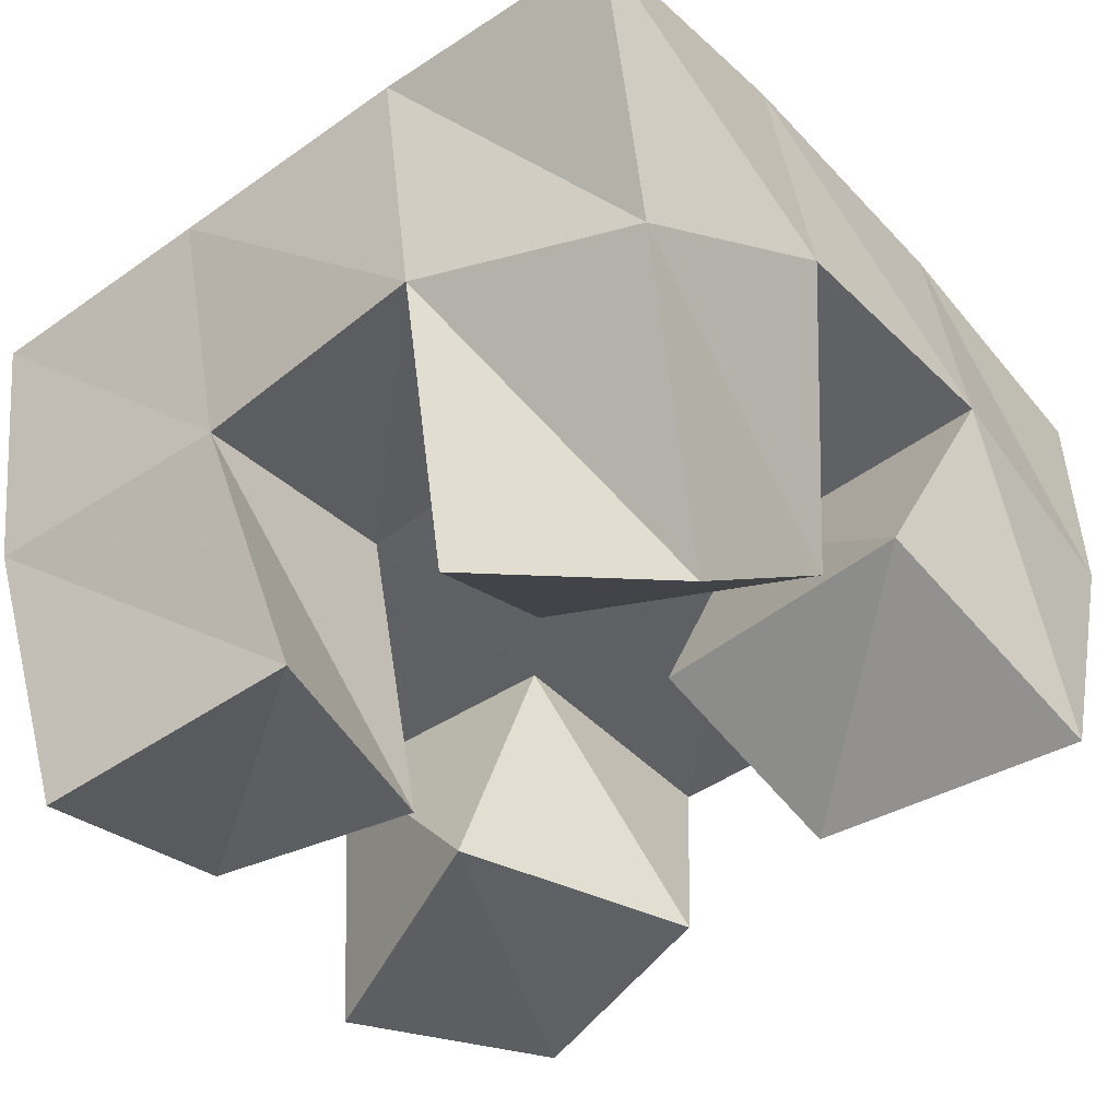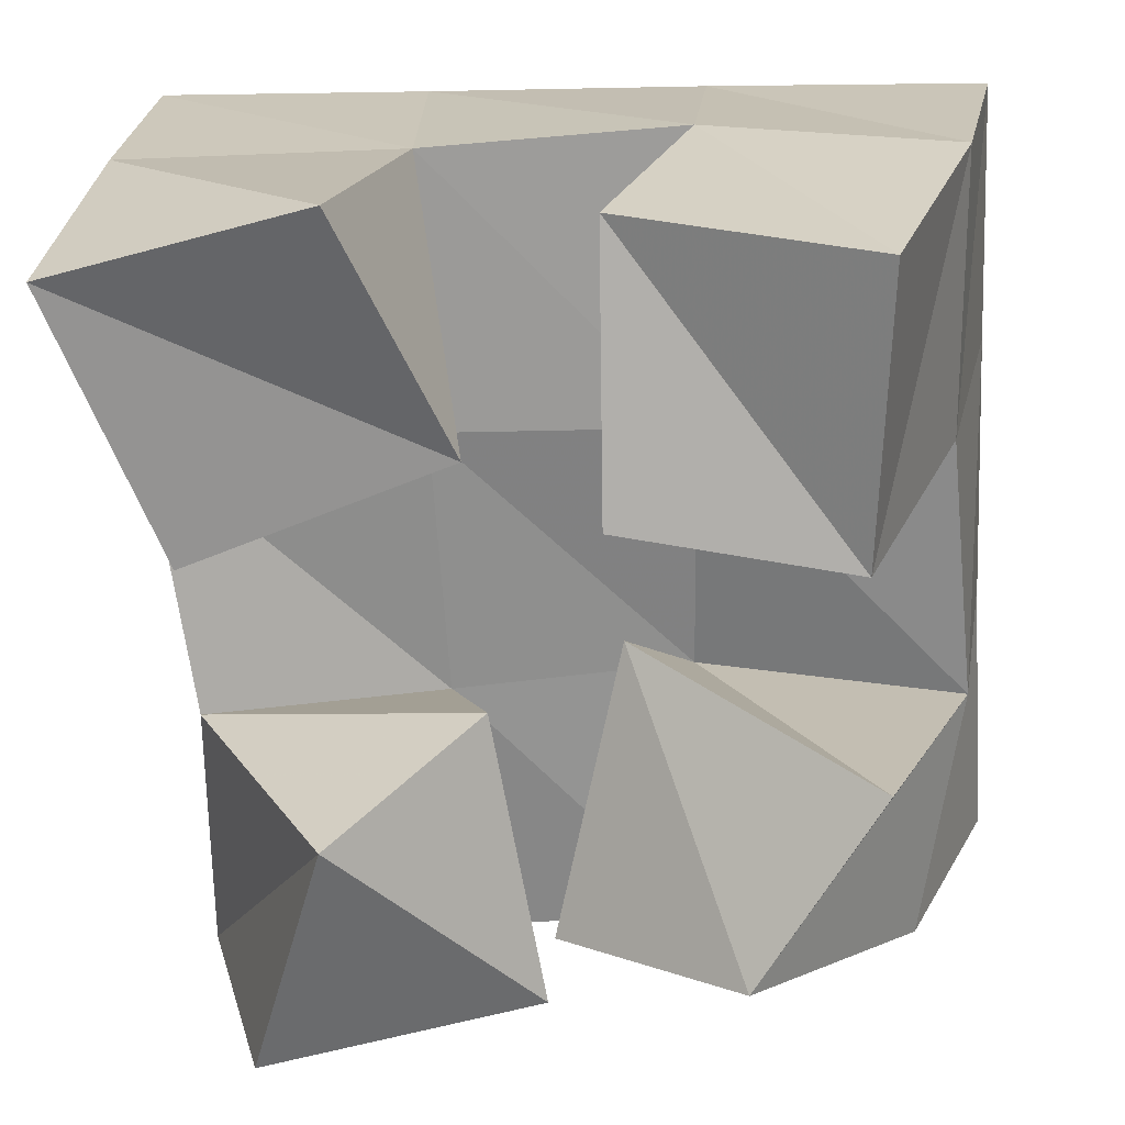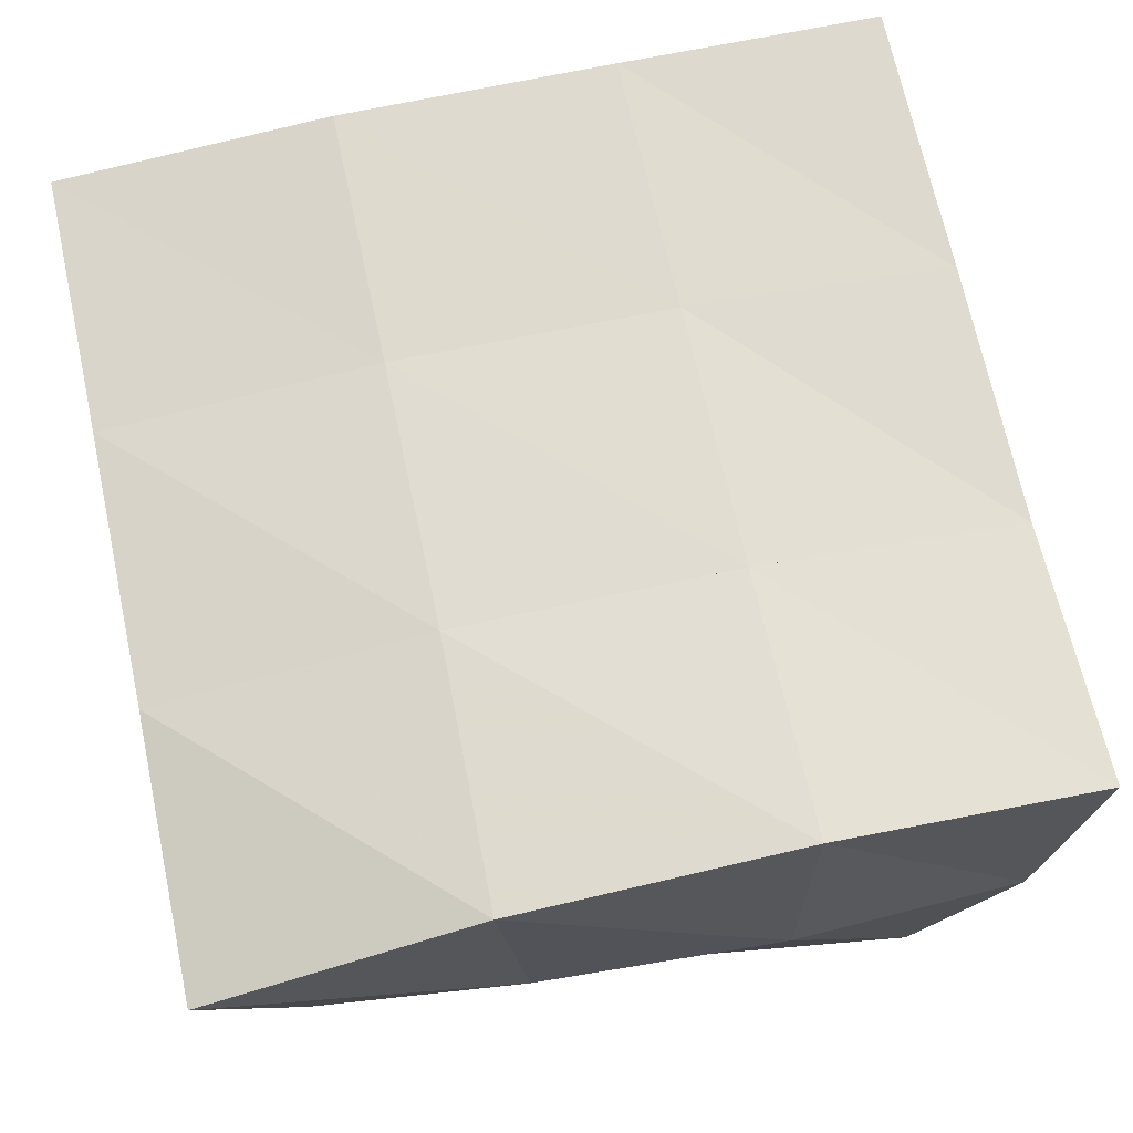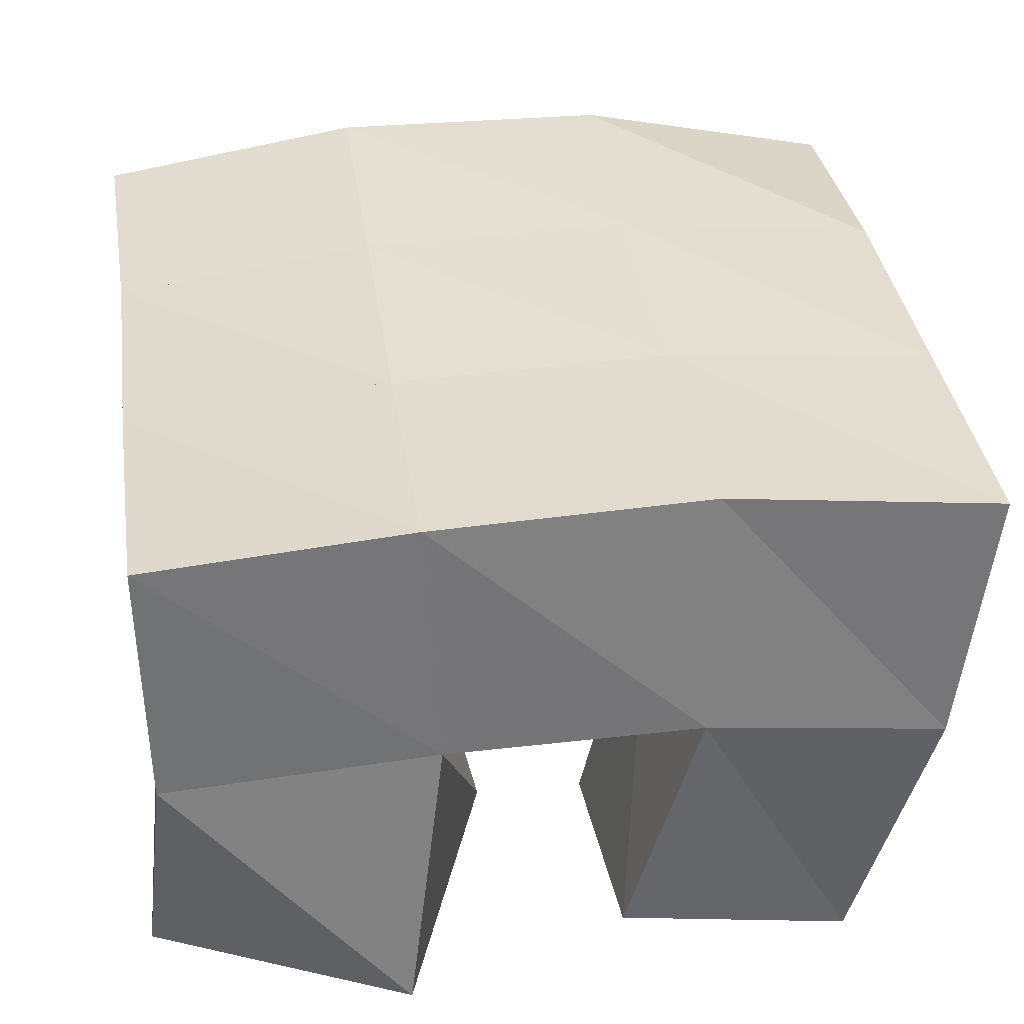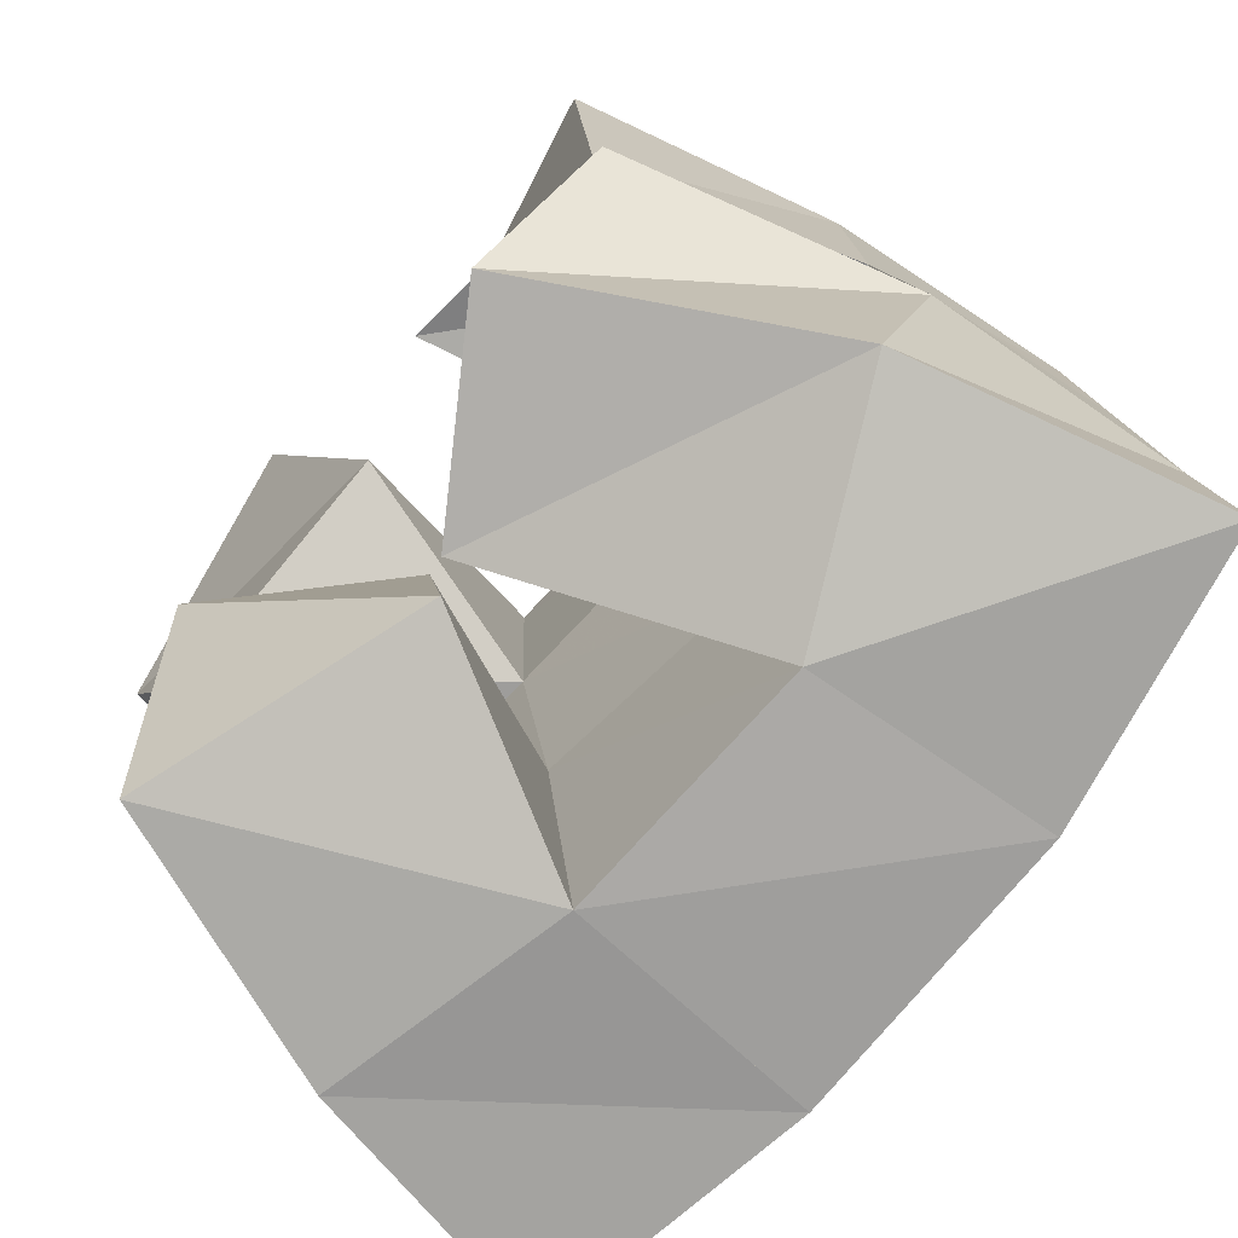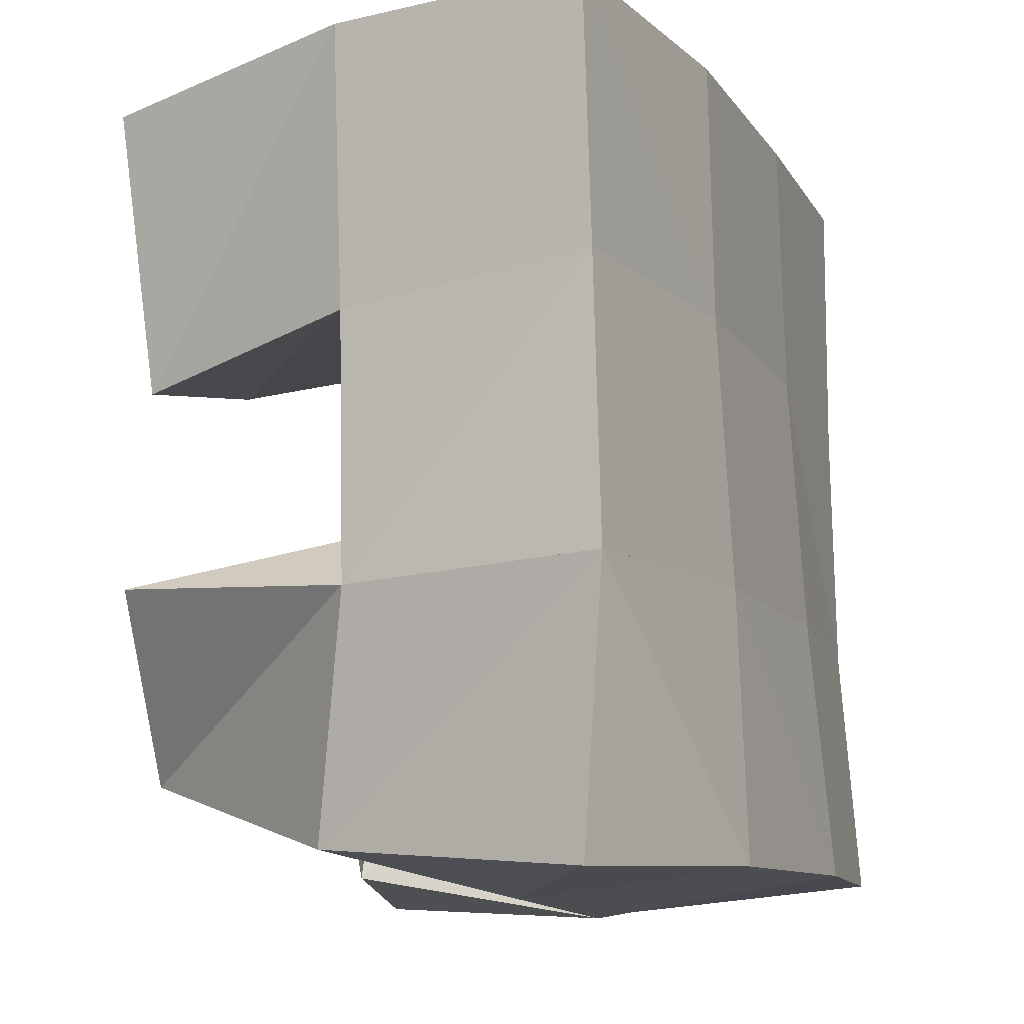
<metadata>
{"format":"obj","ext":"obj","renderer":"f3d","projection":"perspective","resolution":1024,"background":"white","views":[{"elev":-40.9,"azim":127.2,"up":"+Y"},{"elev":20.3,"azim":4.1,"up":"+Z"},{"elev":73.8,"azim":165.9,"up":"+Y"},{"elev":32.7,"azim":-9.6,"up":"+Y"},{"elev":-76.2,"azim":49.4,"up":"+Z"},{"elev":-9.0,"azim":112.6,"up":"+Z"}]}
</metadata>
<code>
v 0.5644 0.1093 0.07709
v 0.5484 0.1581 0.07638
v 0.6145 0.1252 0.08316
v 0.5935 0.1673 0.07532
v 0.5784 0.1 0.1237
v 0.5489 0.1503 0.126
v 0.6039 0.1276 0.1379
v 0.5939 0.1608 0.1281
v 0.6249 0.1037 0.1797
v 0.6384 0.1585 0.1804
v 0.6676 0.1067 0.1723
v 0.6835 0.1538 0.1807
v 0.6237 0.1109 0.2297
v 0.6371 0.1589 0.2341
v 0.6695 0.1 0.2265
v 0.6834 0.1519 0.2331
v 0.5542 0.1114 0.1687
v 0.5404 0.154 0.1768
v 0.6017 0.1117 0.1884
v 0.5909 0.1561 0.1791
v 0.5337 0.1089 0.2175
v 0.5376 0.152 0.228
v 0.582 0.1 0.2327
v 0.5892 0.1558 0.2299
v 0.6159 0.1231 0.09715
v 0.6402 0.1692 0.07903
v 0.65 0.1 0.1
v 0.6803 0.149 0.08727
v 0.6271 0.1326 0.1499
v 0.6386 0.1663 0.1325
v 0.6725 0.1047 0.135
v 0.6883 0.157 0.1315
v 0.5389 0.2069 0.08188
v 0.59 0.2152 0.0835
v 0.5387 0.2027 0.13
v 0.5889 0.2101 0.1324
v 0.5374 0.2012 0.179
v 0.5874 0.2064 0.1817
v 0.5366 0.2009 0.2299
v 0.5862 0.2046 0.2306
v 0.6442 0.2147 0.08455
v 0.6416 0.2119 0.1338
v 0.6397 0.2083 0.1835
v 0.6381 0.2067 0.2319
v 0.6957 0.2036 0.08402
v 0.6932 0.2059 0.1344
v 0.6913 0.2038 0.185
v 0.6897 0.2015 0.2341
f 1 2 4
f 3 1 4
f 2 6 8
f 4 2 8
f 6 5 7
f 8 6 7
f 5 1 3
f 7 5 3
f 8 7 3
f 4 8 3
f 2 1 5
f 6 2 5
f 9 10 12
f 11 9 12
f 10 14 16
f 12 10 16
f 14 13 15
f 16 14 15
f 13 9 11
f 15 13 11
f 16 15 11
f 12 16 11
f 10 9 13
f 14 10 13
f 17 18 20
f 19 17 20
f 18 22 24
f 20 18 24
f 22 21 23
f 24 22 23
f 21 17 19
f 23 21 19
f 24 23 19
f 20 24 19
f 18 17 21
f 22 18 21
f 25 26 28
f 27 25 28
f 26 30 32
f 28 26 32
f 30 29 31
f 32 30 31
f 29 25 27
f 31 29 27
f 32 31 27
f 28 32 27
f 26 25 29
f 30 26 29
f 2 33 34
f 4 2 34
f 33 35 36
f 34 33 36
f 35 6 8
f 36 35 8
f 6 2 4
f 8 6 4
f 36 8 4
f 34 36 4
f 33 2 6
f 35 33 6
f 6 35 36
f 8 6 36
f 35 37 38
f 36 35 38
f 37 18 20
f 38 37 20
f 18 6 8
f 20 18 8
f 38 20 8
f 36 38 8
f 35 6 18
f 37 35 18
f 18 37 38
f 20 18 38
f 37 39 40
f 38 37 40
f 39 22 24
f 40 39 24
f 22 18 20
f 24 22 20
f 40 24 20
f 38 40 20
f 37 18 22
f 39 37 22
f 4 34 41
f 26 4 41
f 34 36 42
f 41 34 42
f 36 8 30
f 42 36 30
f 8 4 26
f 30 8 26
f 42 30 26
f 41 42 26
f 34 4 8
f 36 34 8
f 8 36 42
f 30 8 42
f 36 38 43
f 42 36 43
f 38 20 10
f 43 38 10
f 20 8 30
f 10 20 30
f 43 10 30
f 42 43 30
f 36 8 20
f 38 36 20
f 20 38 43
f 10 20 43
f 38 40 44
f 43 38 44
f 40 24 14
f 44 40 14
f 24 20 10
f 14 24 10
f 44 14 10
f 43 44 10
f 38 20 24
f 40 38 24
f 26 41 45
f 28 26 45
f 41 42 46
f 45 41 46
f 42 30 32
f 46 42 32
f 30 26 28
f 32 30 28
f 46 32 28
f 45 46 28
f 41 26 30
f 42 41 30
f 30 42 46
f 32 30 46
f 42 43 47
f 46 42 47
f 43 10 12
f 47 43 12
f 10 30 32
f 12 10 32
f 47 12 32
f 46 47 32
f 42 30 10
f 43 42 10
f 10 43 47
f 12 10 47
f 43 44 48
f 47 43 48
f 44 14 16
f 48 44 16
f 14 10 12
f 16 14 12
f 48 16 12
f 47 48 12
f 43 10 14
f 44 43 14

</code>
